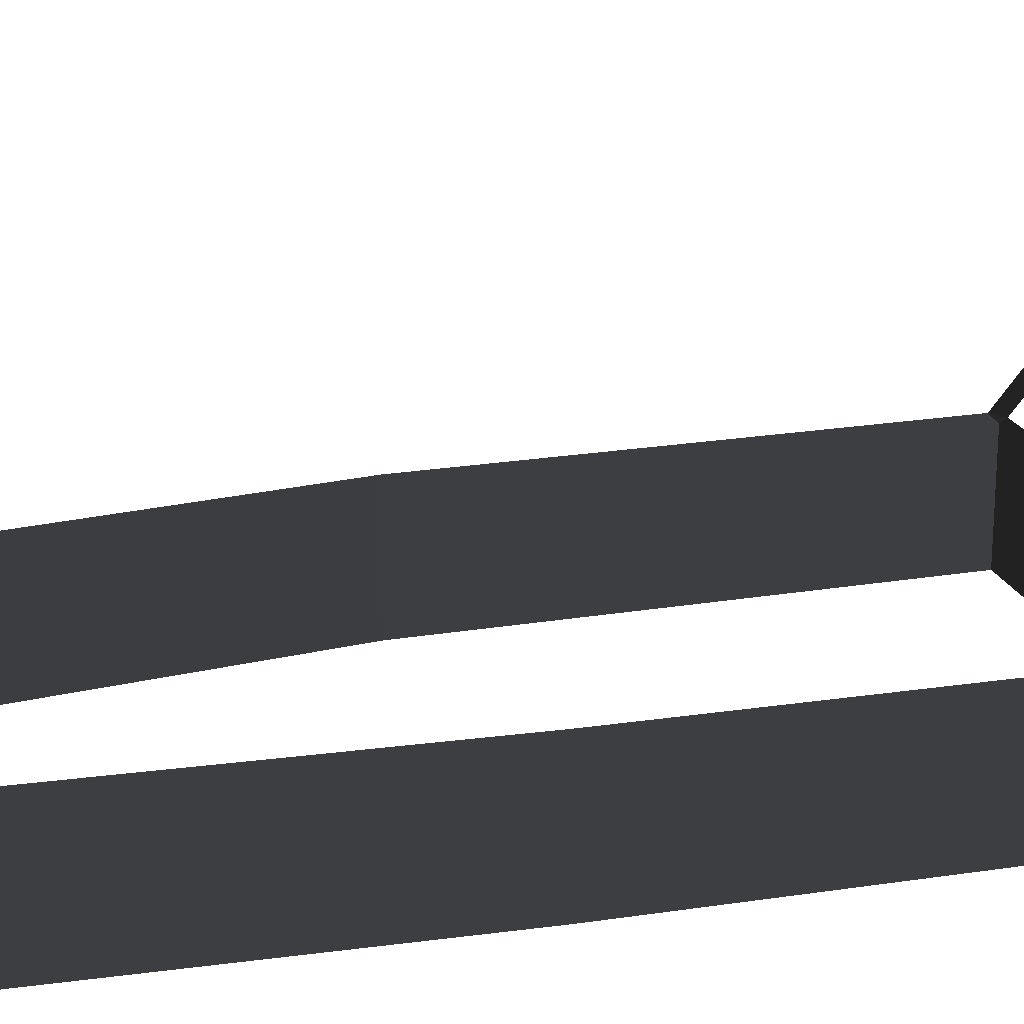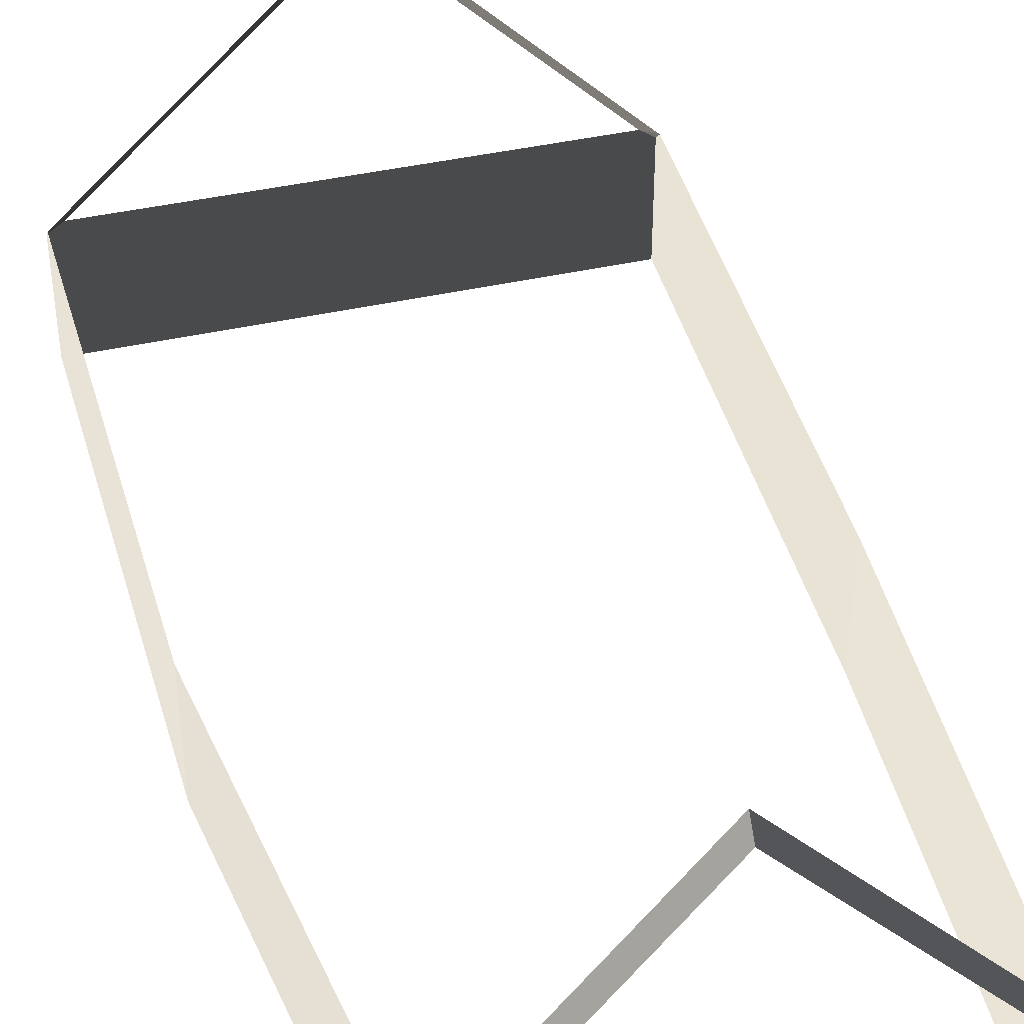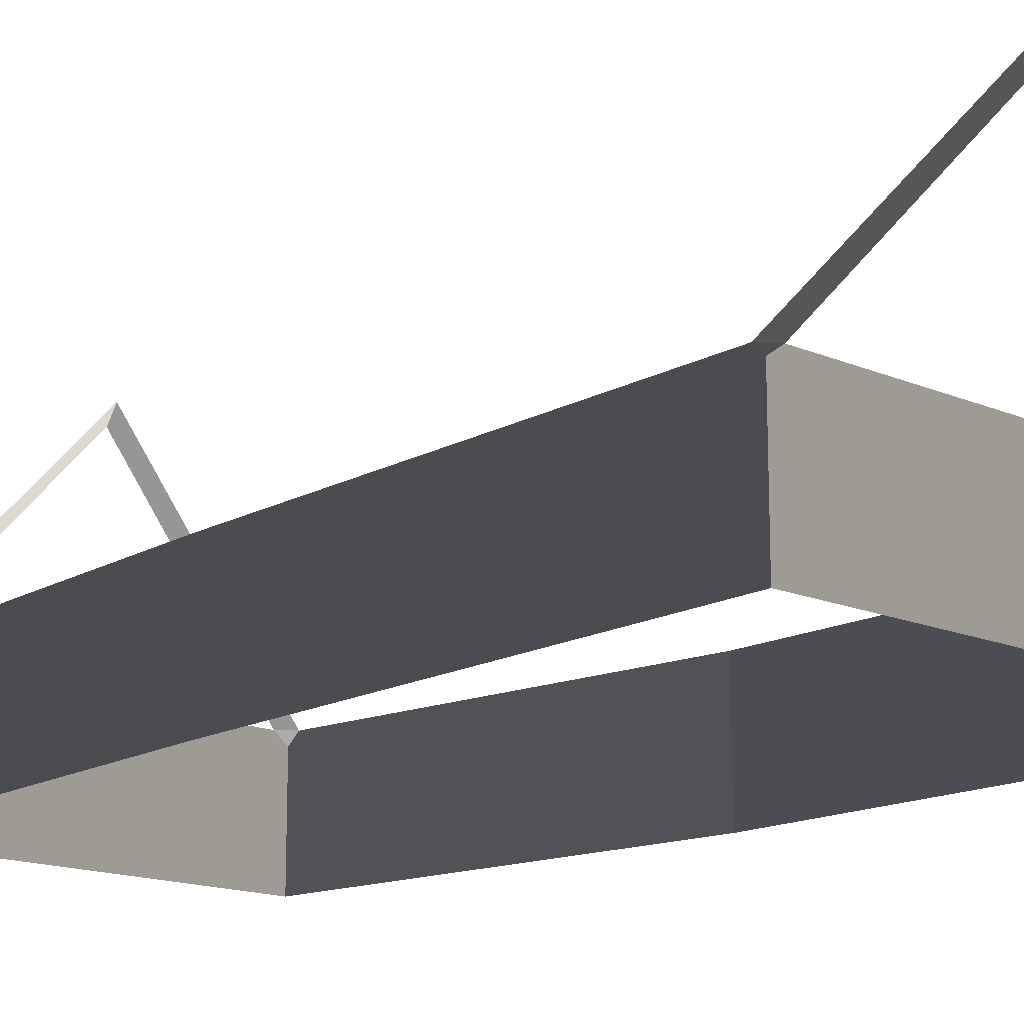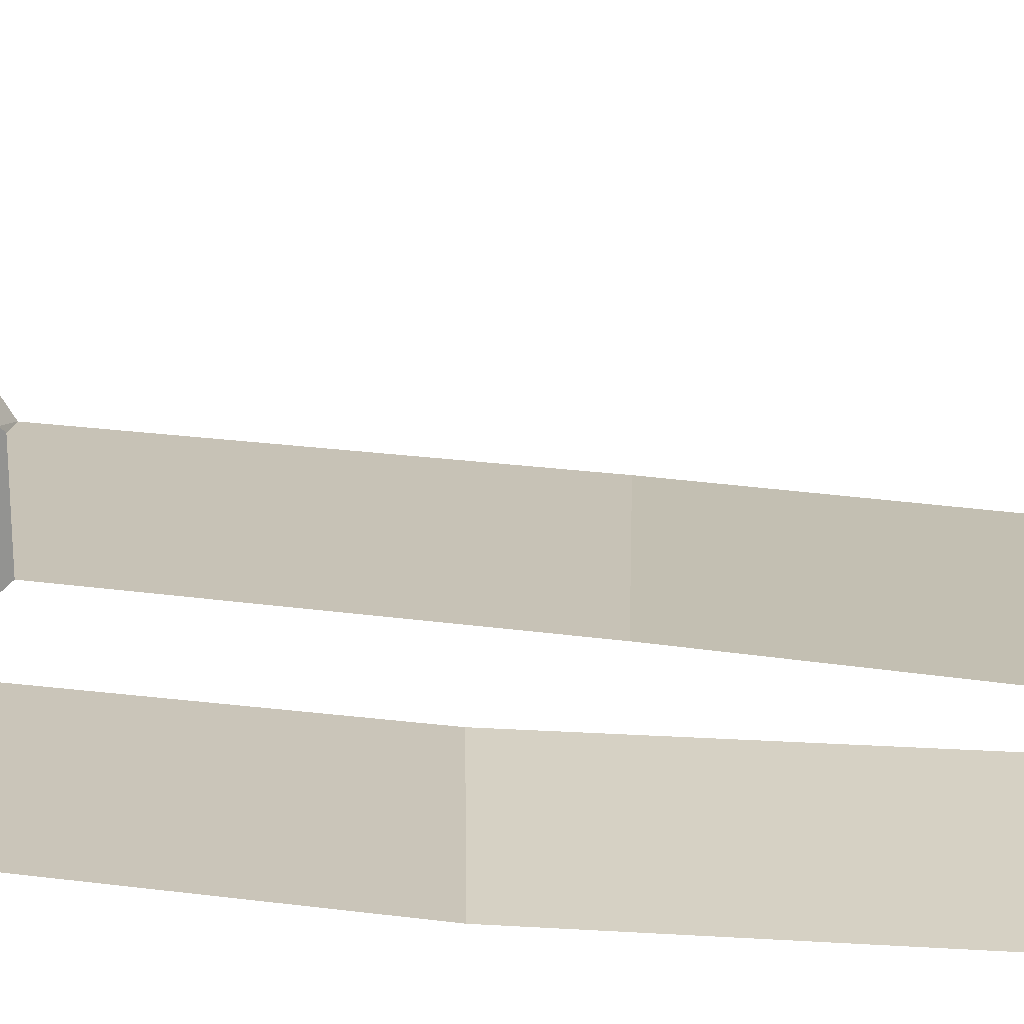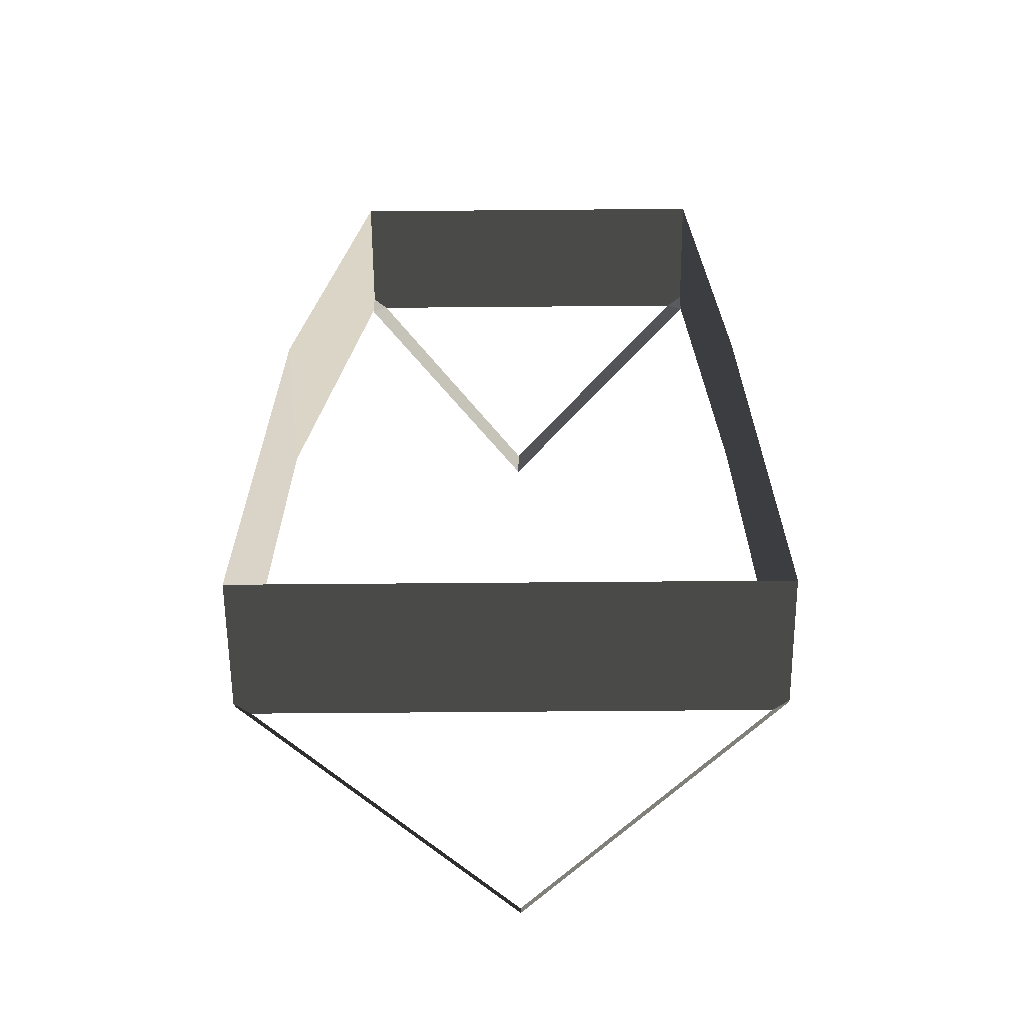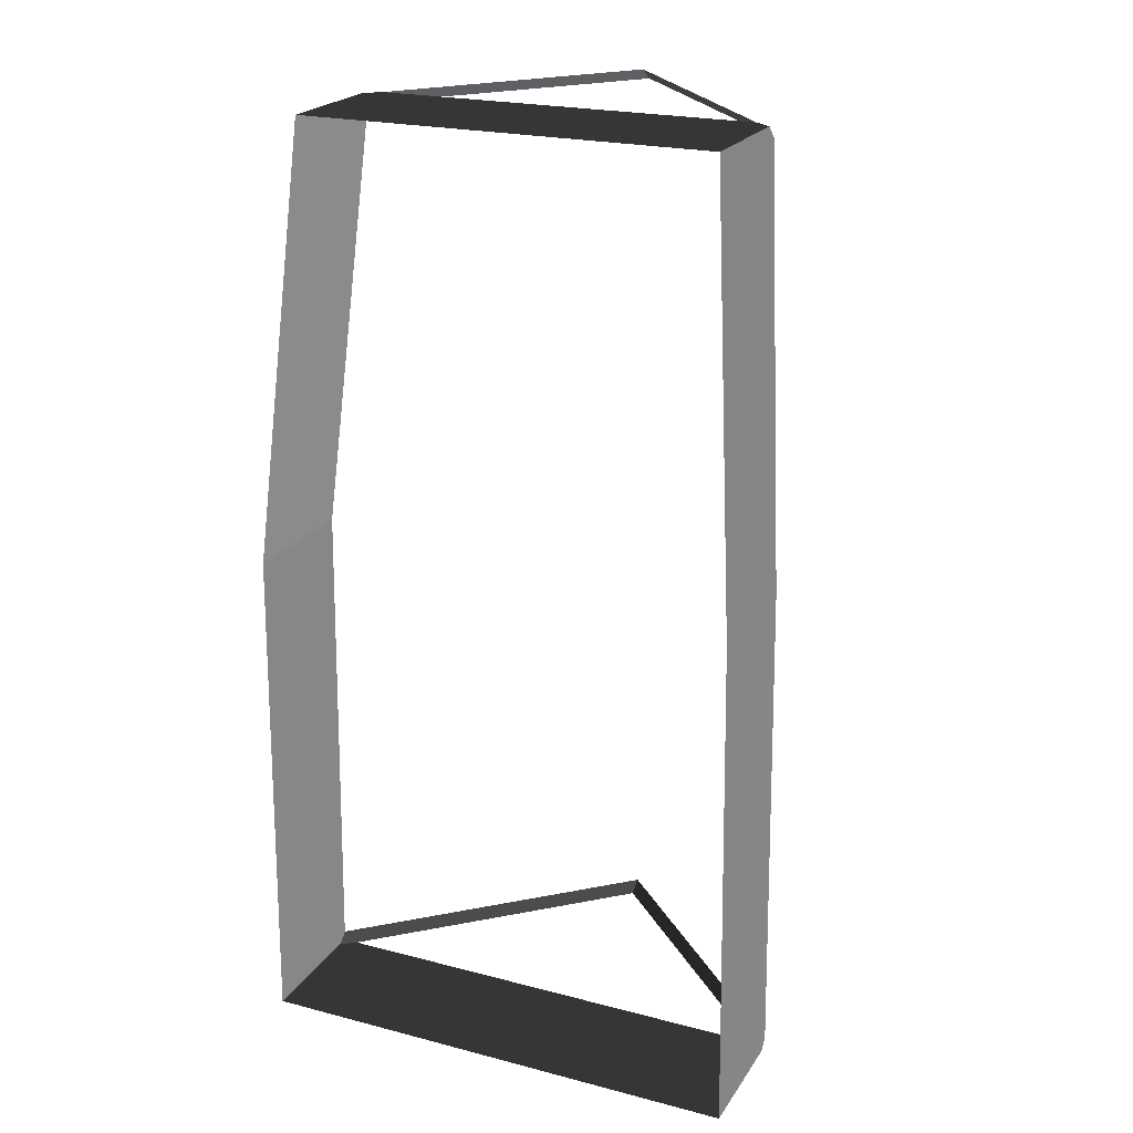
<metadata>
{"format":"obj","ext":"obj","renderer":"f3d","projection":"perspective","resolution":1024,"background":"white","views":[{"elev":20.3,"azim":-106.2,"up":"+Z"},{"elev":42.1,"azim":164.9,"up":"+Z"},{"elev":-15.8,"azim":-41.9,"up":"+Z"},{"elev":19.9,"azim":104.2,"up":"+Z"},{"elev":-61.6,"azim":-179.5,"up":"+Y"},{"elev":22.2,"azim":-155.7,"up":"+Y"}]}
</metadata>
<code>
v -3.333 -9.568 2.268
v -3.335 -9.747 2.088
v -3.335 -9.747 -0.06557
v -3.214 -0.9623 -0.06557
v -3.214 -0.9623 2.268
v 5.184 -0.9623 -0.06557
v 5.305 -9.747 -0.06557
v 5.305 -9.747 2.088
v 5.302 -9.568 2.268
v 5.184 -0.9623 2.268
v -2.879 6.726 2.062
v -2.879 6.726 -0.06557
v 4.126 6.726 -0.06557
v 4.126 6.726 2.062
v -2.603 6.726 2.268
v 3.865 6.726 2.268
v 4.126 6.726 -0.06557
v 5.184 -0.9623 -0.06557
v 5.184 -0.9623 2.268
v 4.154 6.521 2.268
v 4.126 6.726 2.062
v -3.08 -9.747 2.268
v -3.335 -9.747 2.088
v -3.333 -9.568 2.268
v 5.302 -9.568 2.268
v 5.305 -9.747 2.088
v 5.043 -9.747 2.268
v -3.08 -9.747 2.268
v -3.333 -9.568 2.268
v 0.8659 -9.568 6.43
v 0.8694 -9.747 6.181
v 0.8694 -9.747 6.181
v 0.8659 -9.568 6.43
v 5.302 -9.568 2.268
v 5.043 -9.747 2.268
v 5.305 -9.747 2.088
v 5.305 -9.747 -0.06557
v -3.335 -9.747 -0.06557
v -3.335 -9.747 2.088
v 5.043 -9.747 2.268
v -3.08 -9.747 2.268
v -2.888 6.52 2.268
v -2.879 6.726 2.062
v -2.603 6.726 2.268
v 3.865 6.726 2.268
v 4.126 6.726 2.062
v 4.154 6.521 2.268
v 0.8506 6.726 6.11
v 0.8614 6.52 6.43
v -2.888 6.52 2.268
v -2.603 6.726 2.268
v 3.865 6.726 2.268
v 4.154 6.521 2.268
v 0.8614 6.52 6.43
v 0.8506 6.726 6.11
v -2.888 6.52 2.268
v -3.214 -0.9623 2.268
v -3.214 -0.9623 -0.06557
v -2.879 6.726 -0.06557
v -2.879 6.726 2.062
g Building_t7.008_36223_475
f 1 3 2
f 3 1 4
f 4 1 5
f 6 8 7
f 8 6 9
f 9 6 10
f 11 13 12
f 13 11 14
f 14 11 15
f 14 15 16
f 17 19 18
f 19 17 20
f 20 17 21
f 22 24 23
f 25 27 26
f 28 30 29
f 28 31 30
f 32 34 33
f 32 35 34
f 36 38 37
f 38 36 39
f 39 36 40
f 39 40 41
f 42 44 43
f 45 47 46
f 48 50 49
f 48 51 50
f 52 54 53
f 52 55 54
f 56 58 57
f 58 56 59
f 59 56 60

</code>
